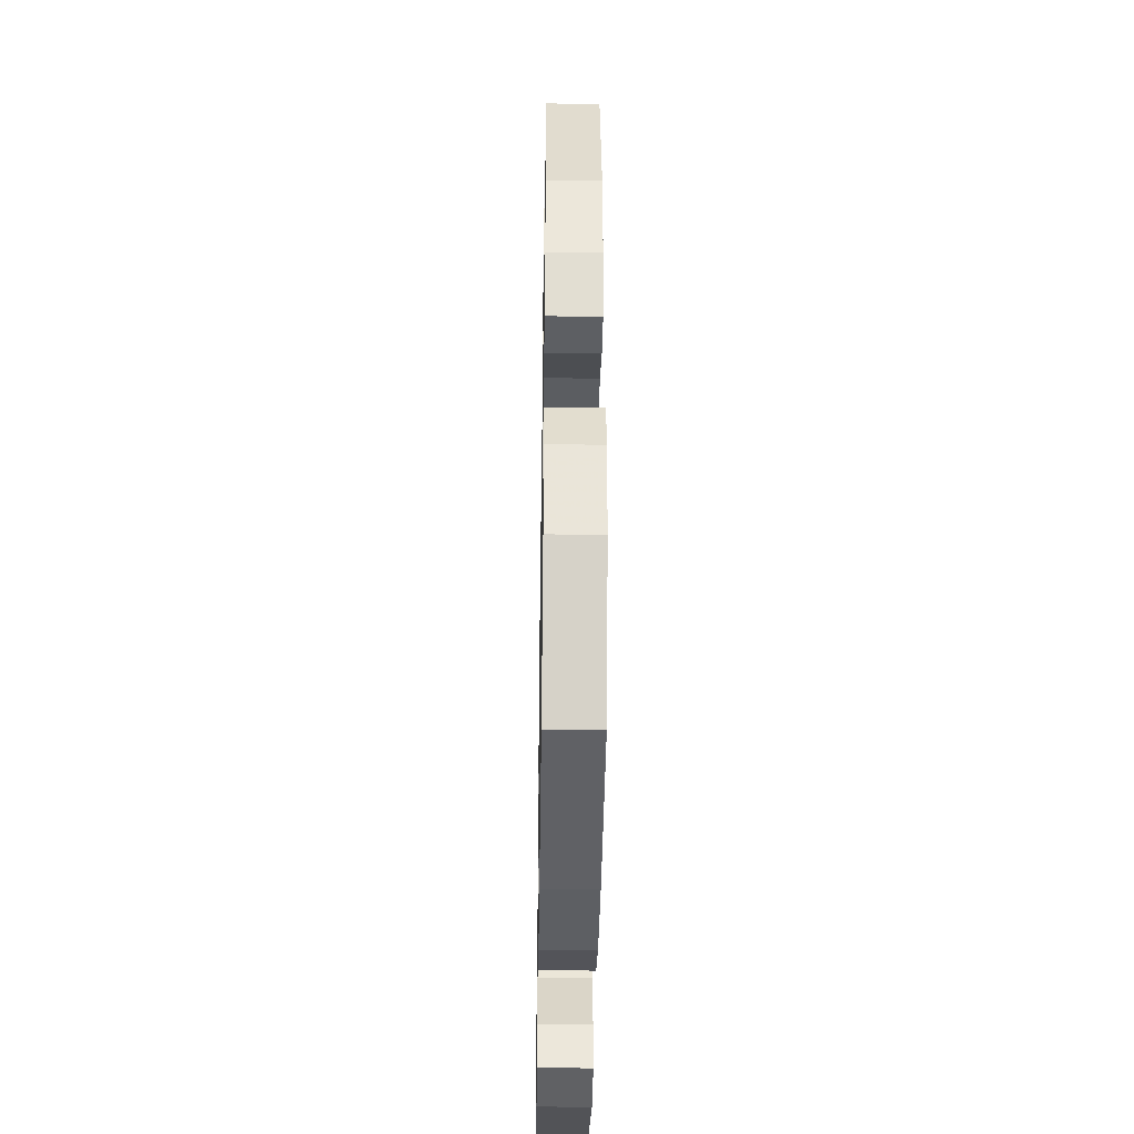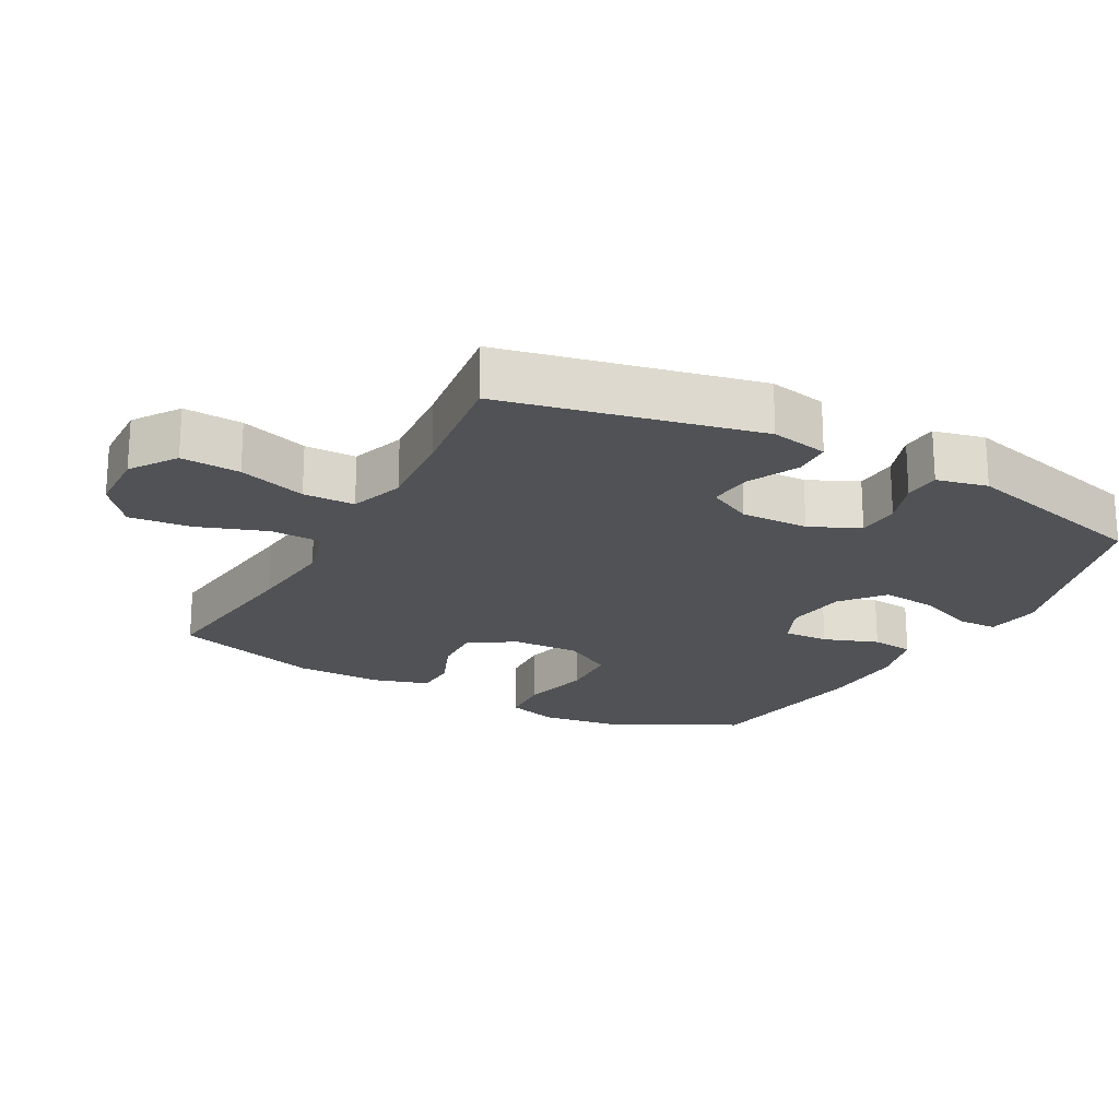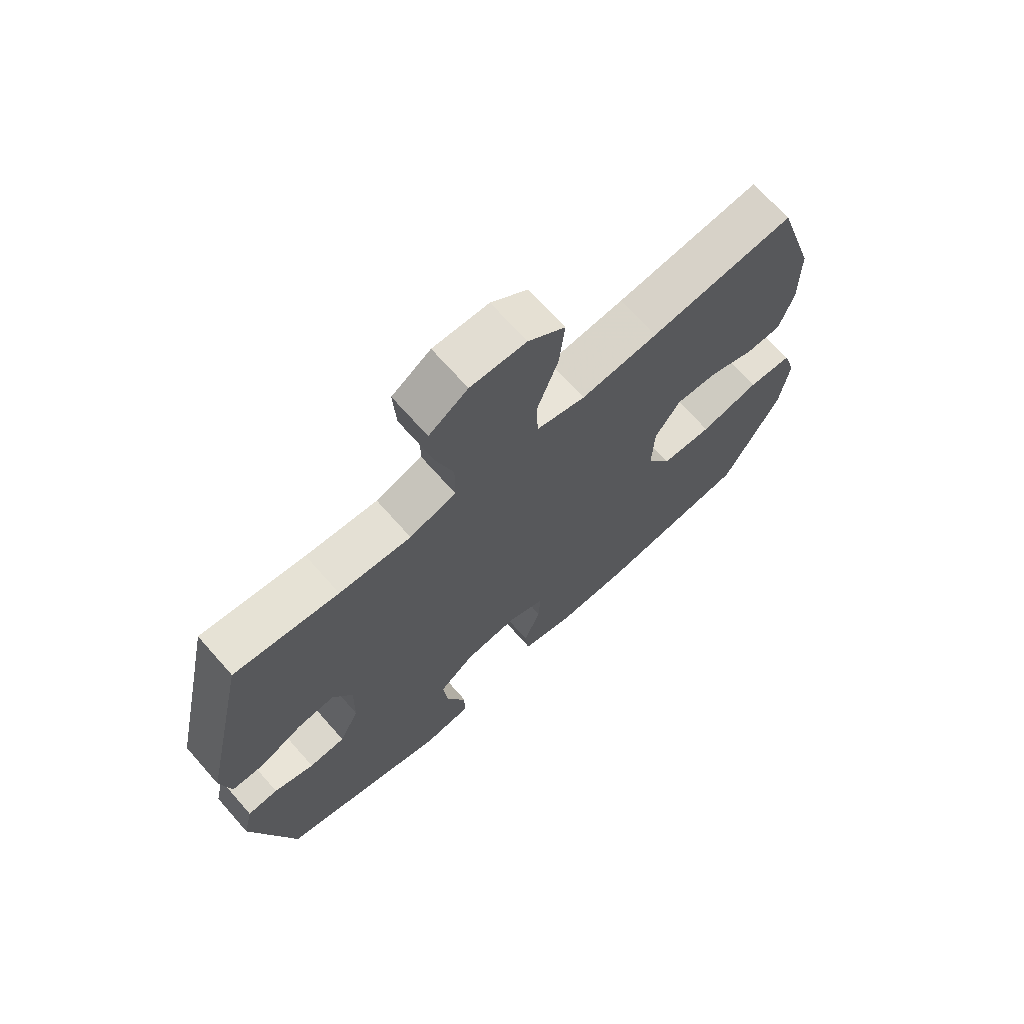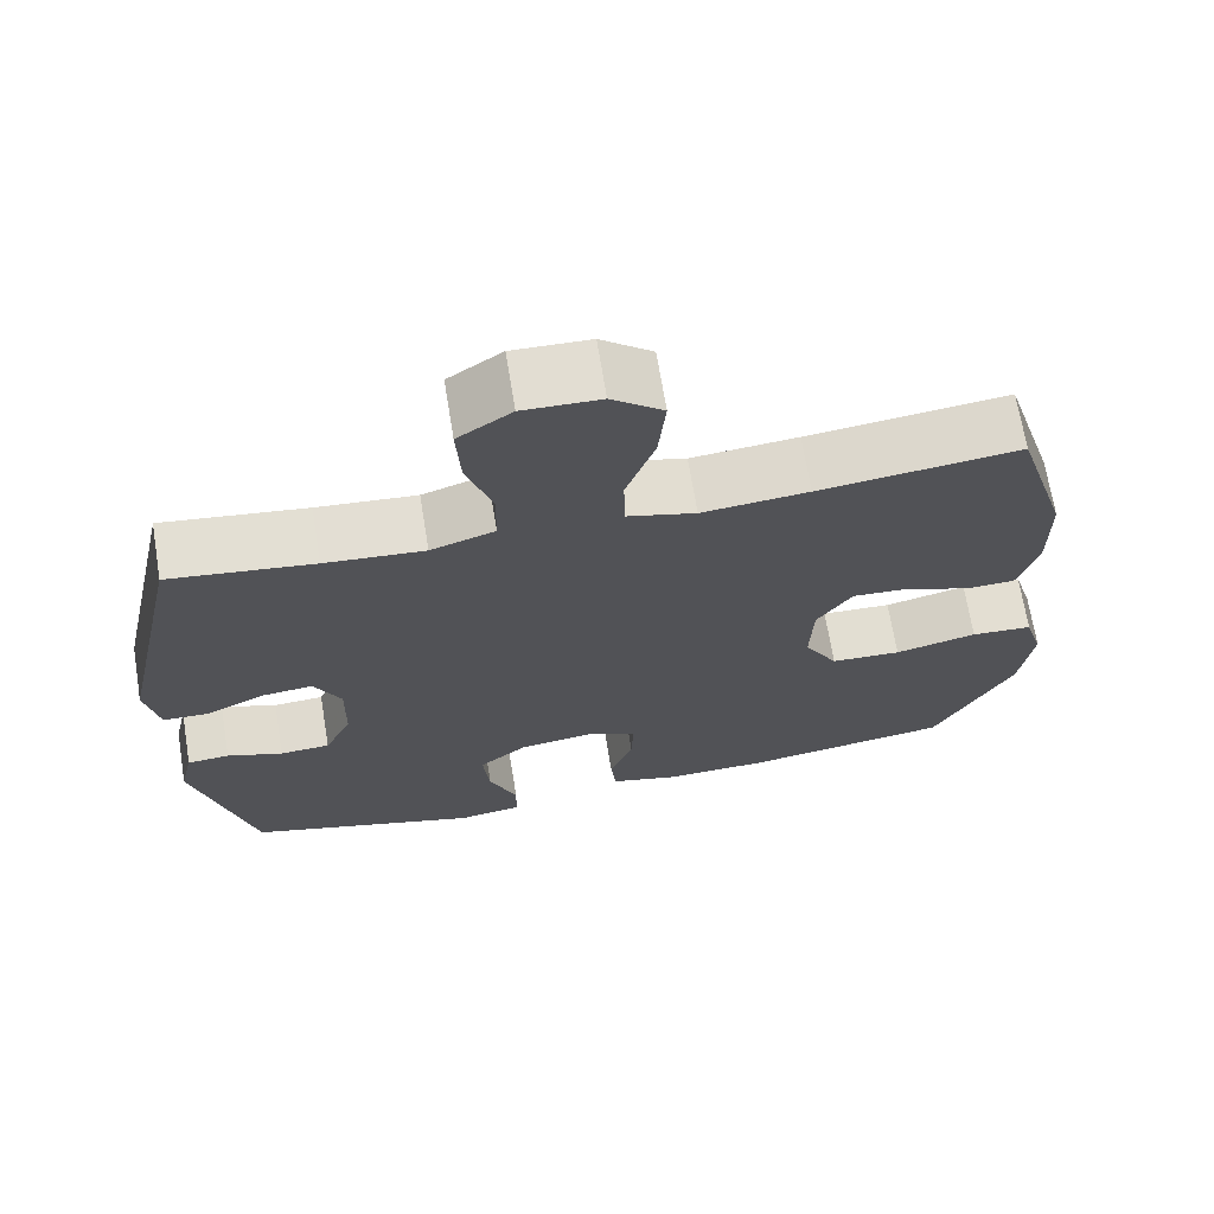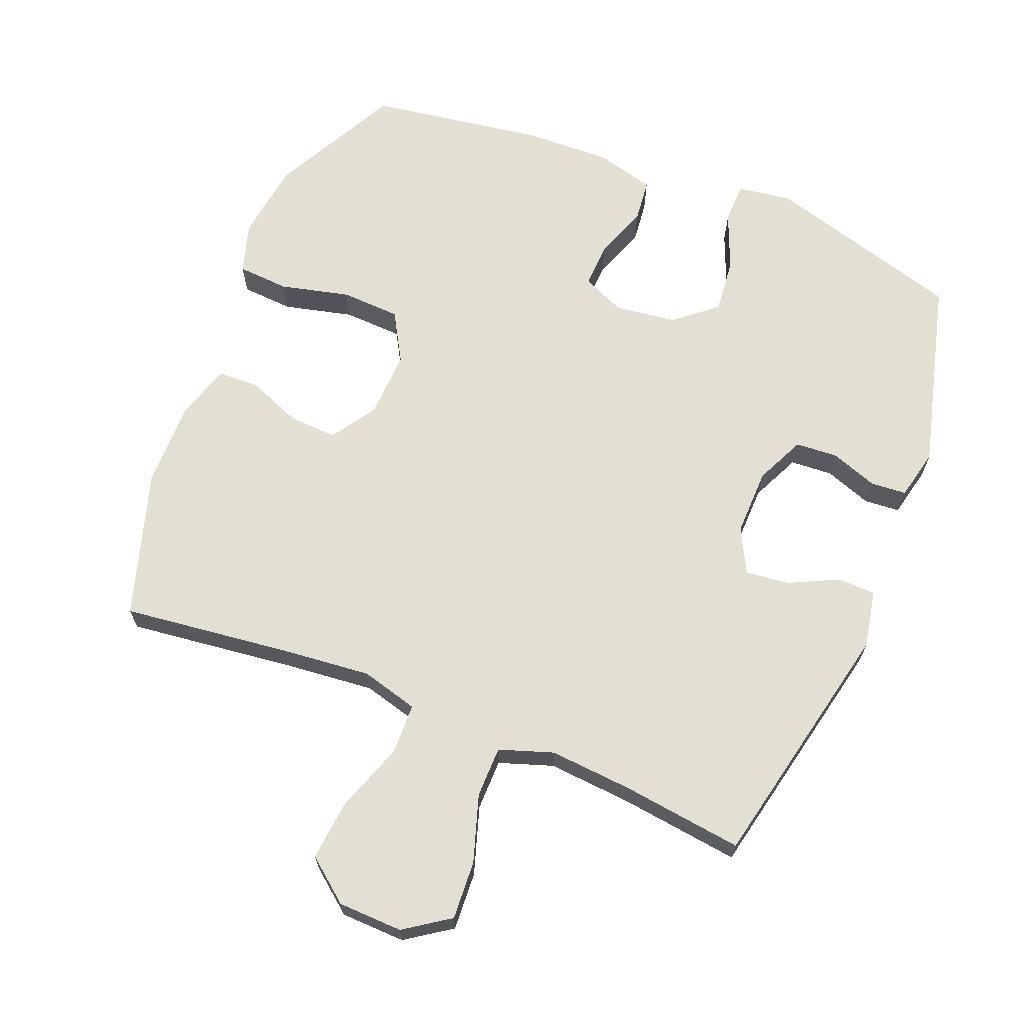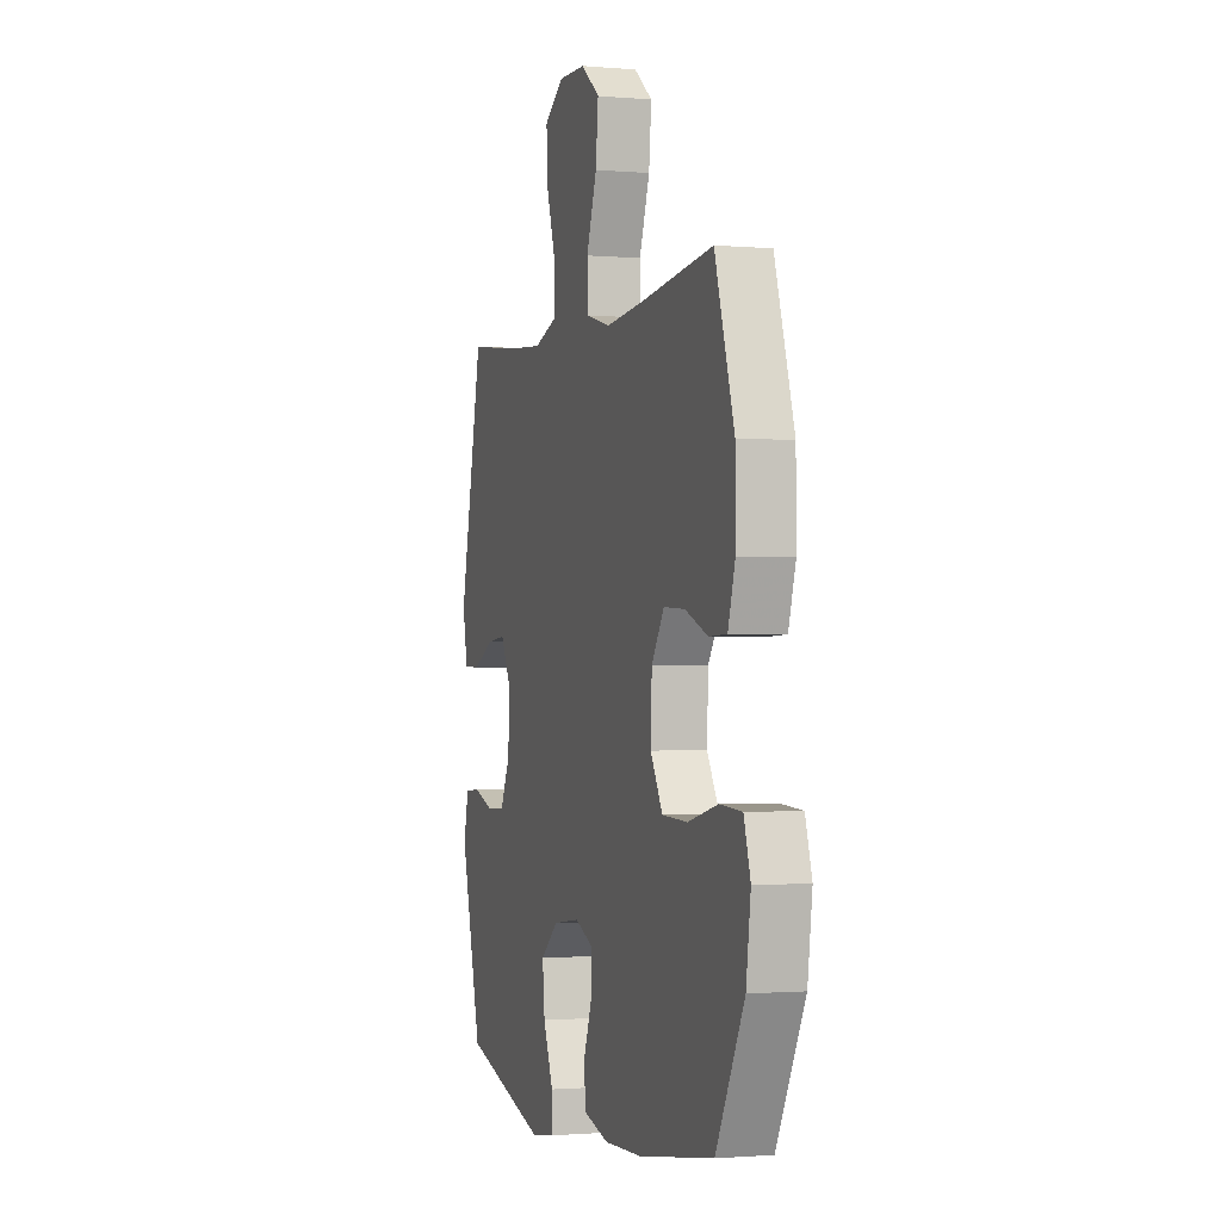
<metadata>
{"format":"obj","ext":"obj","renderer":"f3d","projection":"perspective","resolution":1024,"background":"white","views":[{"elev":-38.6,"azim":-90.9,"up":"+Z"},{"elev":-20.9,"azim":61.5,"up":"+Y"},{"elev":69.9,"azim":138.5,"up":"+Z"},{"elev":68.9,"azim":170.7,"up":"+Z"},{"elev":66.9,"azim":21.9,"up":"+Y"},{"elev":-1.3,"azim":-107.7,"up":"+Z"}]}
</metadata>
<code>
v -0.5 0.07 0.5
v -0.25 0.07 0.47
v -0.117 0.07 0.457
v -0.032 0.07 0.48
v -0.03 0.07 0.556
v -0.066 0.07 0.658
v -0.075 0.07 0.749
v -0.011 0.07 0.8
v 0.085 0.07 0.803
v 0.152 0.07 0.757
v 0.147 0.07 0.67
v 0.115 0.07 0.57
v 0.116 0.07 0.494
v 0.196 0.07 0.467
v 0.32 0.07 0.477
v 0.5 0.07 0.5
v 0.581 0.07 0.125
v 0.564 0.07 0.04
v 0.508 0.07 0.038
v 0.434 0.07 0.074
v 0.369 0.07 0.081
v 0.335 0.07 0.015
v 0.337 0.07 -0.085
v 0.371 0.07 -0.158
v 0.434 0.07 -0.162
v 0.504 0.07 -0.137
v 0.557 0.07 -0.141
v 0.574 0.07 -0.216
v 0.5 0.07 -0.5
v 0.207 0.07 -0.585
v 0.126 0.07 -0.573
v 0.125 0.07 -0.513
v 0.16 0.07 -0.427
v 0.168 0.07 -0.346
v 0.107 0.07 -0.295
v 0.015 0.07 -0.283
v -0.049 0.07 -0.311
v -0.046 0.07 -0.378
v -0.017 0.07 -0.458
v -0.024 0.07 -0.521
v -0.111 0.07 -0.544
v -0.241 0.07 -0.54
v -0.5 0.07 -0.5
v -0.598 0.07 -0.31
v -0.614 0.07 -0.194
v -0.591 0.07 -0.118
v -0.514 0.07 -0.113
v -0.411 0.07 -0.138
v -0.323 0.07 -0.134
v -0.281 0.07 -0.061
v -0.285 0.07 0.039
v -0.329 0.07 0.106
v -0.402 0.07 0.102
v -0.481 0.07 0.07
v -0.543 0.07 0.072
v -0.568 0.07 0.155
v -0.567 0.07 0.282
v -0.5 0 0.5
v -0.25 0 0.47
v -0.117 0 0.457
v -0.032 0 0.48
v -0.03 0 0.556
v -0.066 0 0.658
v -0.075 0 0.749
v -0.011 0 0.8
v 0.085 0 0.803
v 0.152 0 0.757
v 0.147 0 0.67
v 0.115 0 0.57
v 0.116 0 0.494
v 0.196 0 0.467
v 0.32 0 0.477
v 0.5 0 0.5
v 0.581 0 0.125
v 0.564 0 0.04
v 0.508 0 0.038
v 0.434 0 0.074
v 0.369 0 0.081
v 0.335 0 0.015
v 0.337 0 -0.085
v 0.371 0 -0.158
v 0.434 0 -0.162
v 0.504 0 -0.137
v 0.557 0 -0.141
v 0.574 0 -0.216
v 0.5 0 -0.5
v 0.207 0 -0.585
v 0.126 0 -0.573
v 0.125 0 -0.513
v 0.16 0 -0.427
v 0.168 0 -0.346
v 0.107 0 -0.295
v 0.015 0 -0.283
v -0.049 0 -0.311
v -0.046 0 -0.378
v -0.017 0 -0.458
v -0.024 0 -0.521
v -0.111 0 -0.544
v -0.241 0 -0.54
v -0.5 0 -0.5
v -0.598 0 -0.31
v -0.614 0 -0.194
v -0.591 0 -0.118
v -0.514 0 -0.113
v -0.411 0 -0.138
v -0.323 0 -0.134
v -0.281 0 -0.061
v -0.285 0 0.039
v -0.329 0 0.106
v -0.402 0 0.102
v -0.481 0 0.07
v -0.543 0 0.072
v -0.568 0 0.155
v -0.567 0 0.282
f 56 57 1 2
f 53 54 55 56
f 52 53 56 2
f 51 52 2 3
f 50 51 3 4
f 45 46 47 48
f 45 48 49
f 44 45 49
f 43 44 49
f 42 43 49 50
f 38 39 40 41
f 37 38 41 42
f 30 31 32 33
f 30 33 34
f 29 30 34
f 28 29 34 35
f 25 26 27 28
f 24 25 28 35
f 17 18 19 20
f 15 16 17 20
f 14 15 20 21
f 13 14 21 22
f 9 10 11 12
f 9 12 13
f 8 9 13
f 5 6 7 8
f 4 5 8 13
f 37 42 50 4
f 23 24 35 36
f 22 23 36 37
f 4 13 22 37
f 59 58 114 113
f 113 112 111 110
f 59 113 110 109
f 60 59 109 108
f 61 60 108 107
f 105 104 103 102
f 106 105 102
f 106 102 101
f 106 101 100
f 107 106 100 99
f 98 97 96 95
f 99 98 95 94
f 90 89 88 87
f 91 90 87
f 91 87 86
f 92 91 86 85
f 85 84 83 82
f 92 85 82 81
f 77 76 75 74
f 77 74 73 72
f 78 77 72 71
f 79 78 71 70
f 69 68 67 66
f 70 69 66
f 70 66 65
f 65 64 63 62
f 70 65 62 61
f 61 107 99 94
f 93 92 81 80
f 94 93 80 79
f 94 79 70 61
f 1 58 59 2
f 2 59 60 3
f 3 60 61 4
f 4 61 62 5
f 5 62 63 6
f 6 63 64 7
f 7 64 65 8
f 8 65 66 9
f 9 66 67 10
f 10 67 68 11
f 11 68 69 12
f 12 69 70 13
f 13 70 71 14
f 14 71 72 15
f 15 72 73 16
f 16 73 74 17
f 17 74 75 18
f 18 75 76 19
f 19 76 77 20
f 20 77 78 21
f 21 78 79 22
f 22 79 80 23
f 23 80 81 24
f 24 81 82 25
f 25 82 83 26
f 26 83 84 27
f 27 84 85 28
f 28 85 86 29
f 29 86 87 30
f 30 87 88 31
f 31 88 89 32
f 32 89 90 33
f 33 90 91 34
f 34 91 92 35
f 35 92 93 36
f 36 93 94 37
f 37 94 95 38
f 38 95 96 39
f 39 96 97 40
f 40 97 98 41
f 41 98 99 42
f 42 99 100 43
f 43 100 101 44
f 44 101 102 45
f 45 102 103 46
f 46 103 104 47
f 47 104 105 48
f 48 105 106 49
f 49 106 107 50
f 50 107 108 51
f 51 108 109 52
f 52 109 110 53
f 53 110 111 54
f 54 111 112 55
f 55 112 113 56
f 56 113 114 57
f 57 114 58 1

</code>
